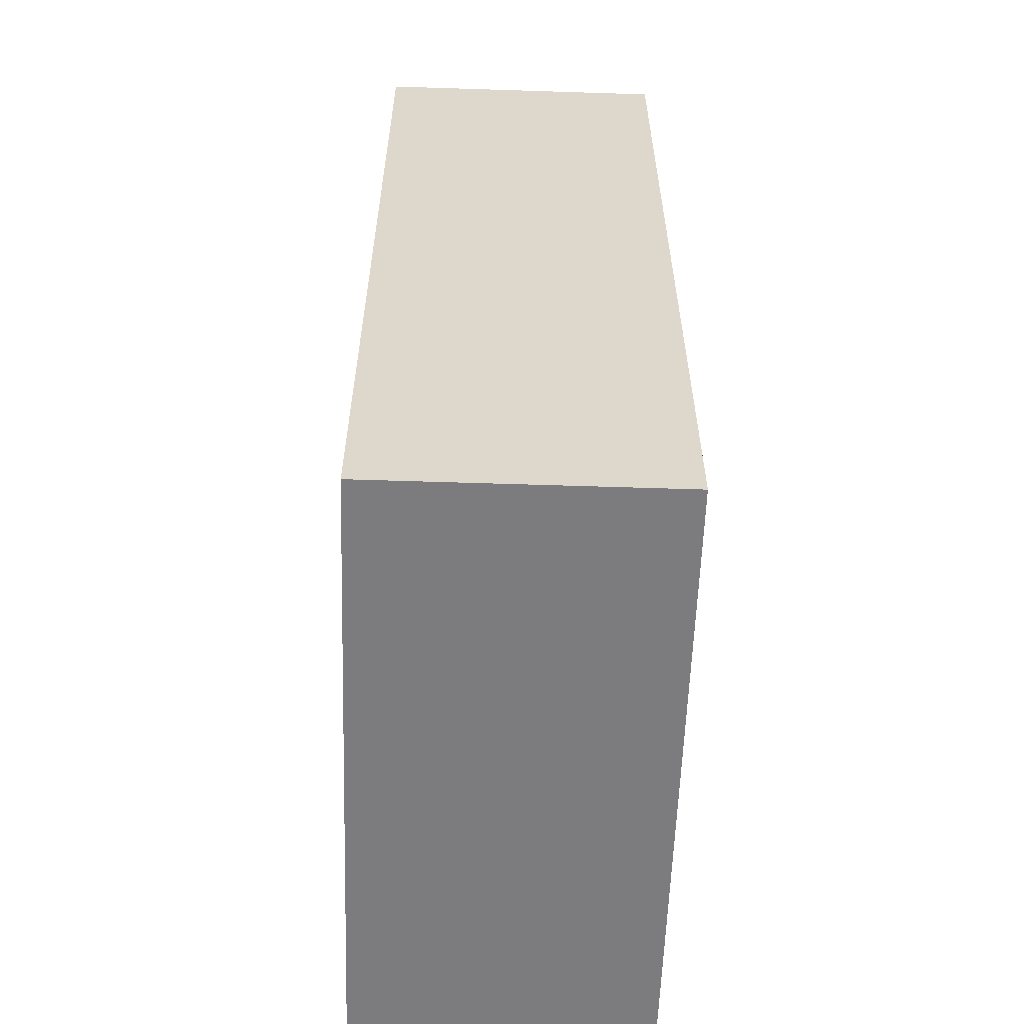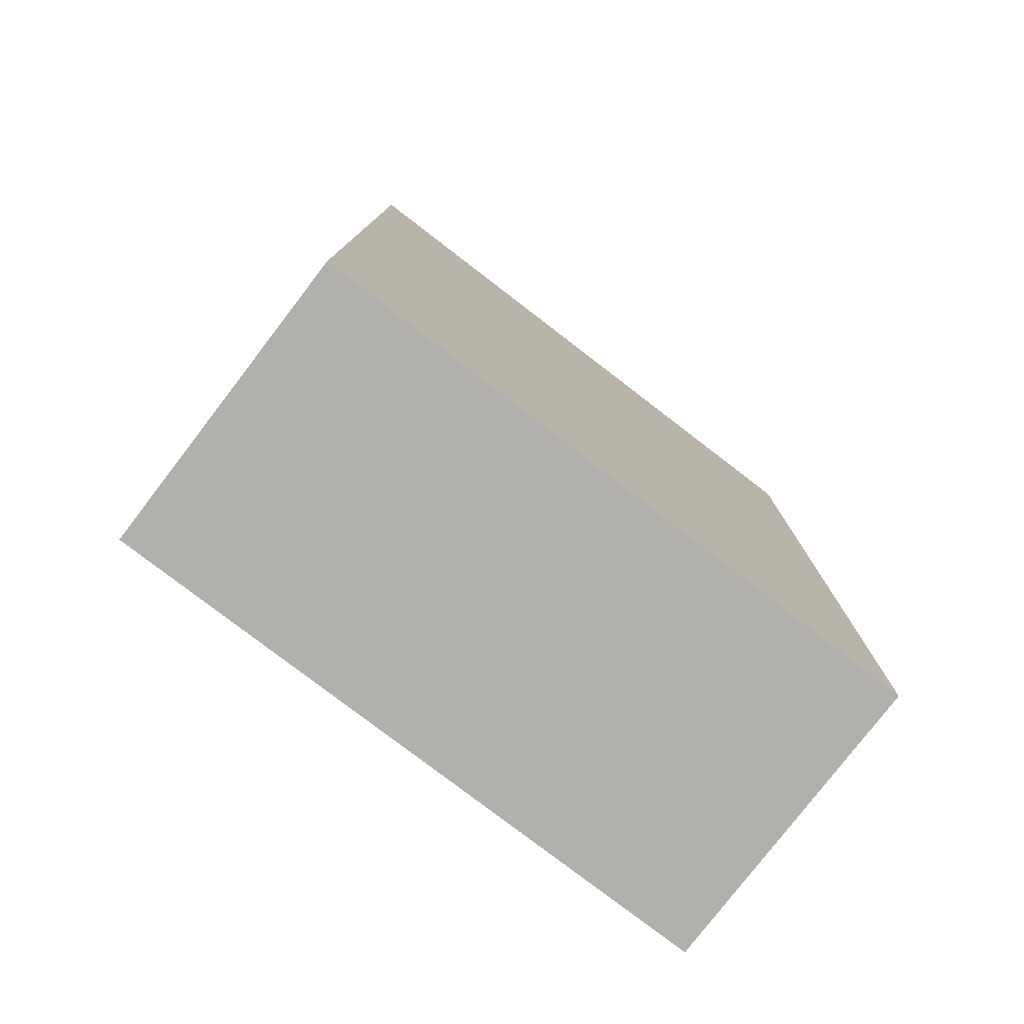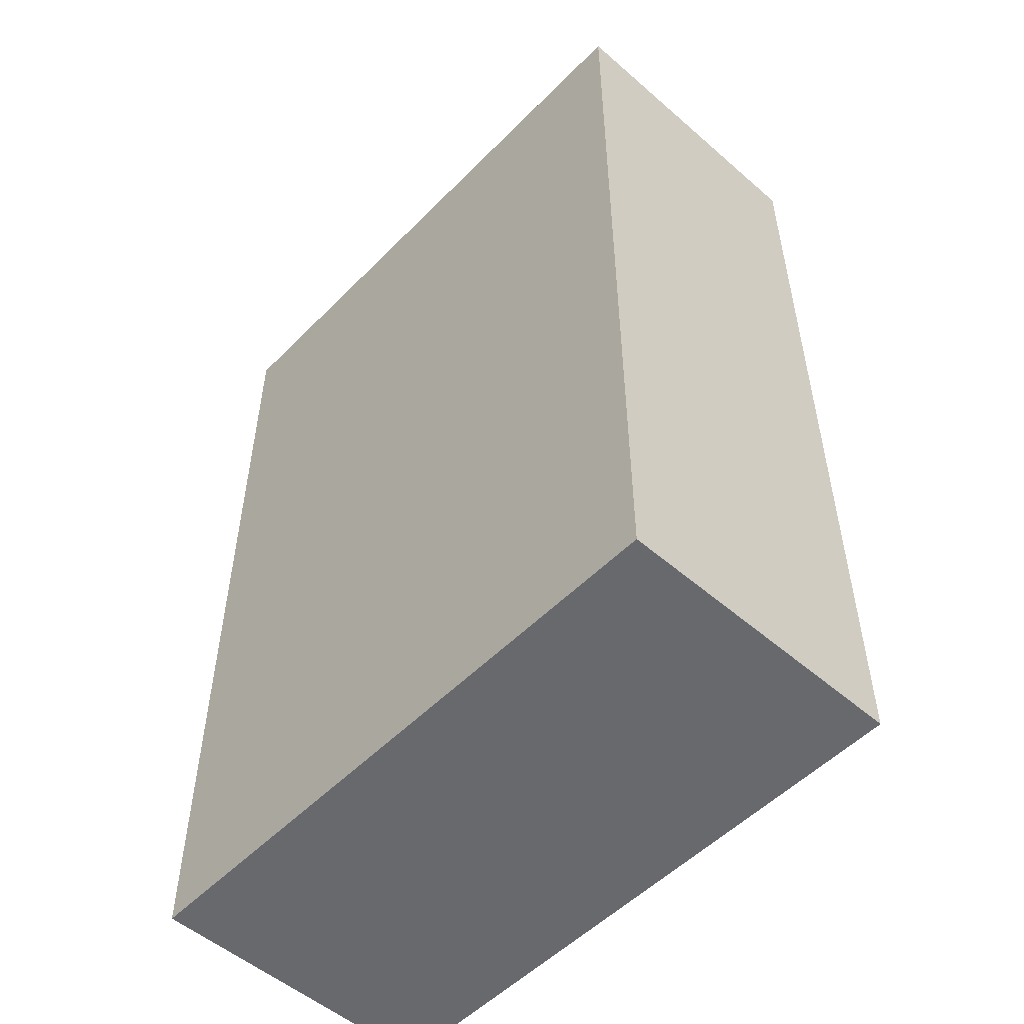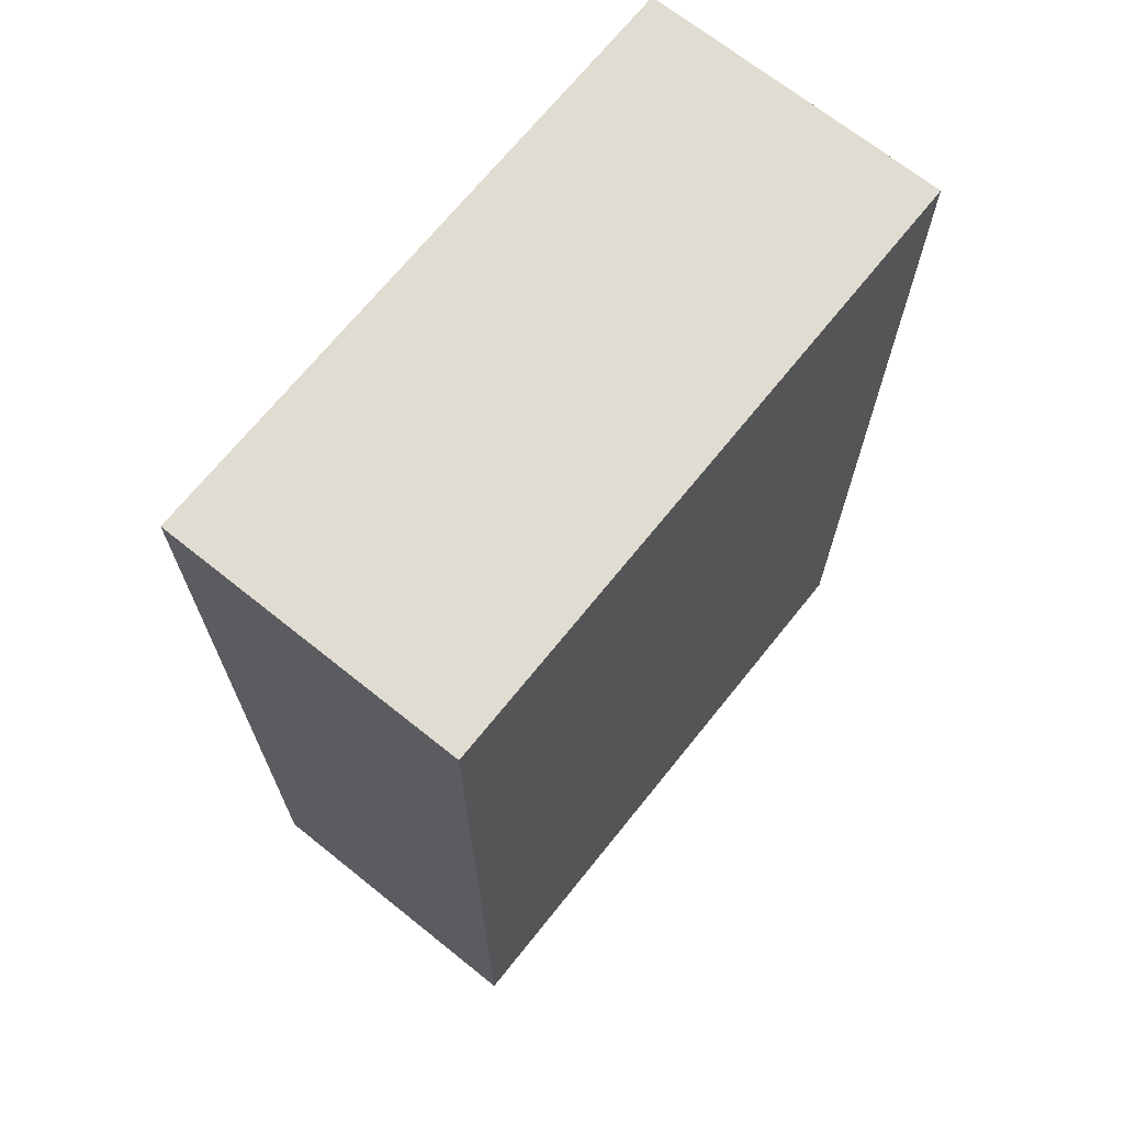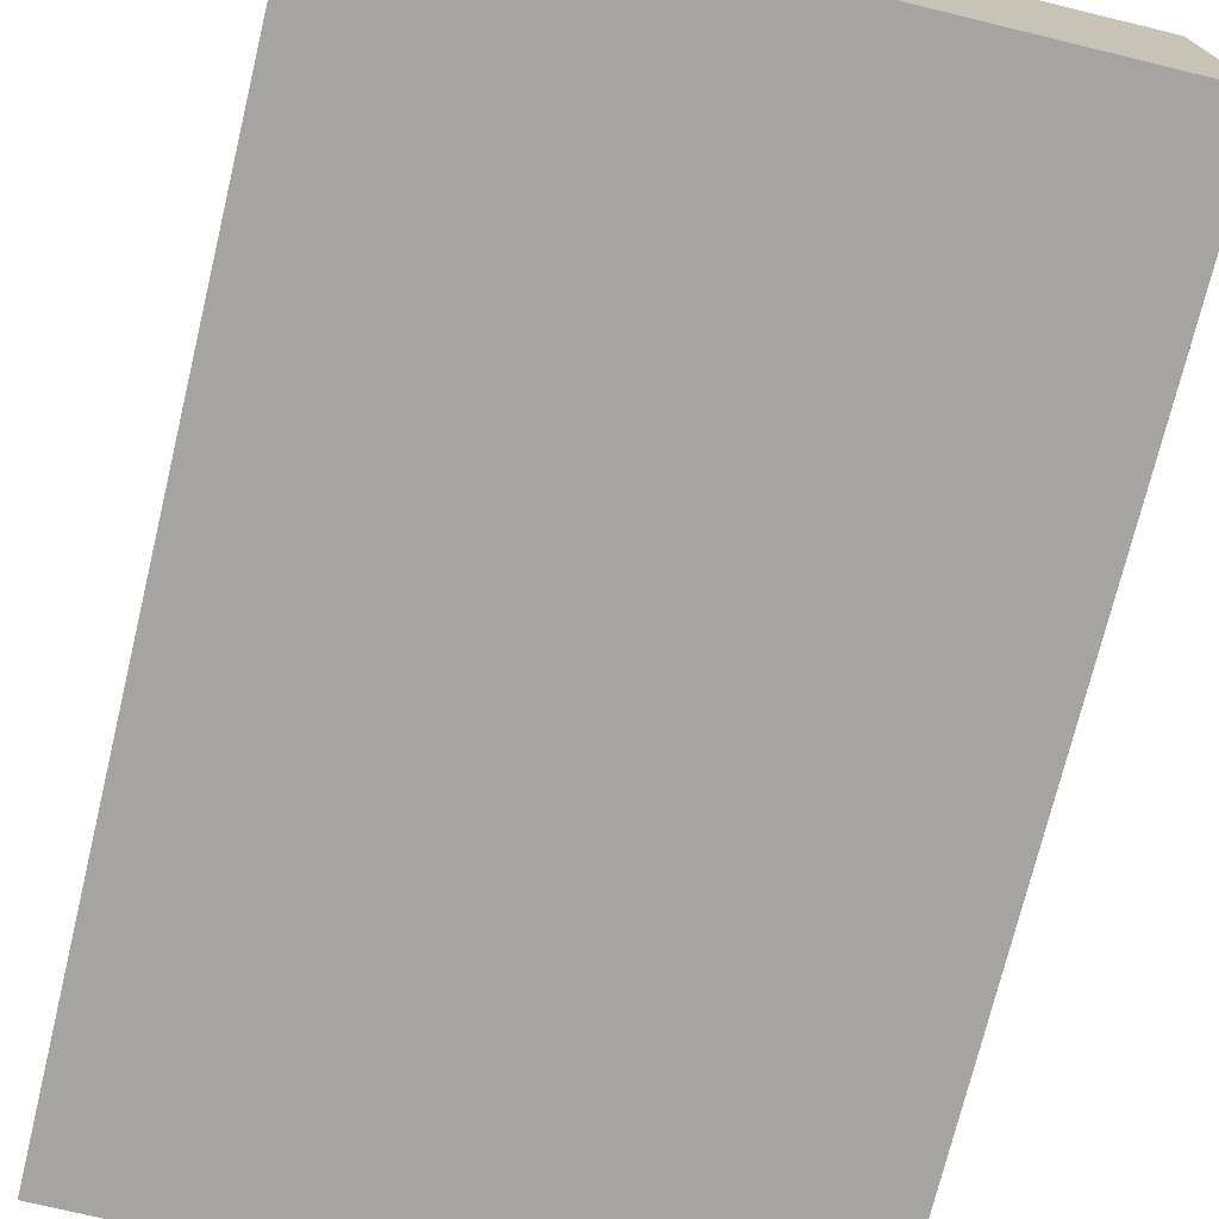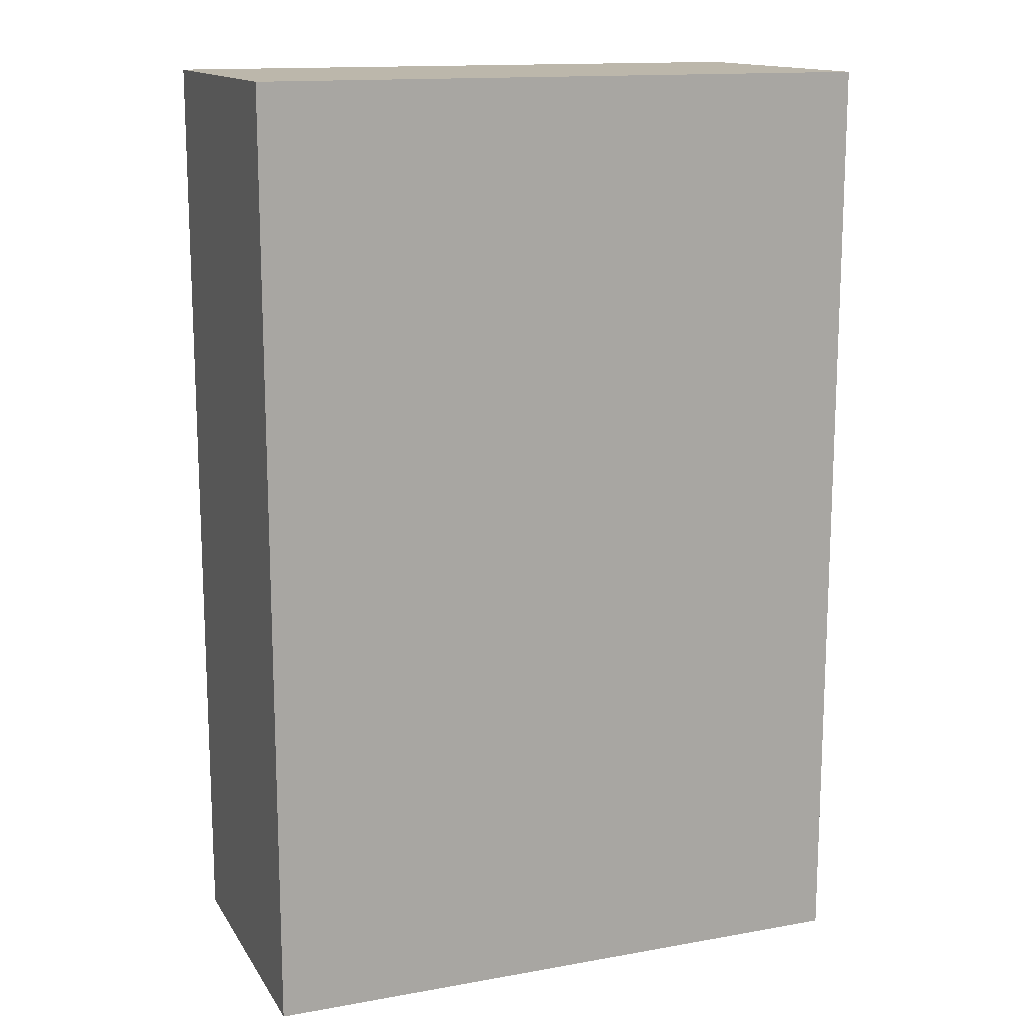
<metadata>
{"format":"obj","ext":"obj","renderer":"f3d","projection":"perspective","resolution":1024,"background":"white","views":[{"elev":-58.9,"azim":-91.9,"up":"+Z"},{"elev":-78.7,"azim":142.5,"up":"+Z"},{"elev":-52.8,"azim":47.1,"up":"+Z"},{"elev":69.3,"azim":-51.3,"up":"+Z"},{"elev":-73.3,"azim":166.4,"up":"+Y"},{"elev":14.3,"azim":-21.3,"up":"+Z"}]}
</metadata>
<code>
g pb_Mesh395916
v -12 62 -4
v -43 62 -4
v -12 77 -4
v -43 77 -4
v -43 62 -4
v -43 62 -51
v -43 77 -4
v -43 77 -51
v -43 62 -51
v -12 62 -51
v -43 77 -51
v -12 77 -51
v -12 62 -51
v -12 62 -4
v -12 77 -51
v -12 77 -4
v -12 77 -4
v -43 77 -4
v -12 77 -51
v -43 77 -51
v -12 62 -51
v -43 62 -51
v -12 62 -4
v -43 62 -4
g pb_Mesh395916_0
f 3 2 1
f 3 4 2
f 7 6 5
f 7 8 6
f 11 10 9
f 11 12 10
f 15 14 13
f 15 16 14
f 19 18 17
f 19 20 18
f 23 22 21
f 23 24 22

</code>
